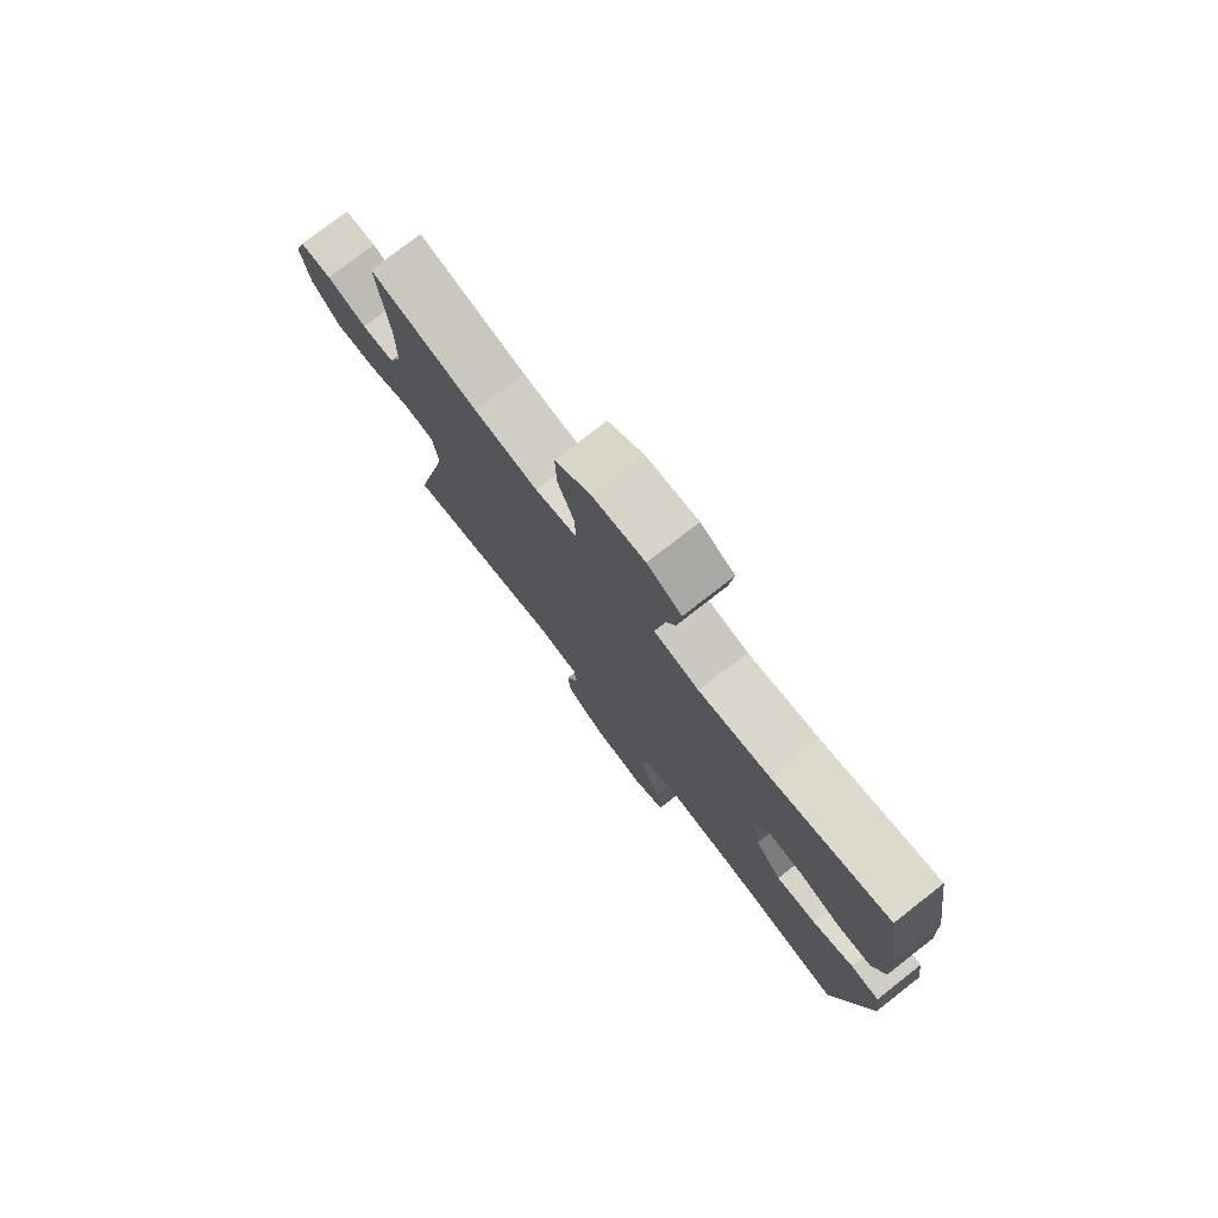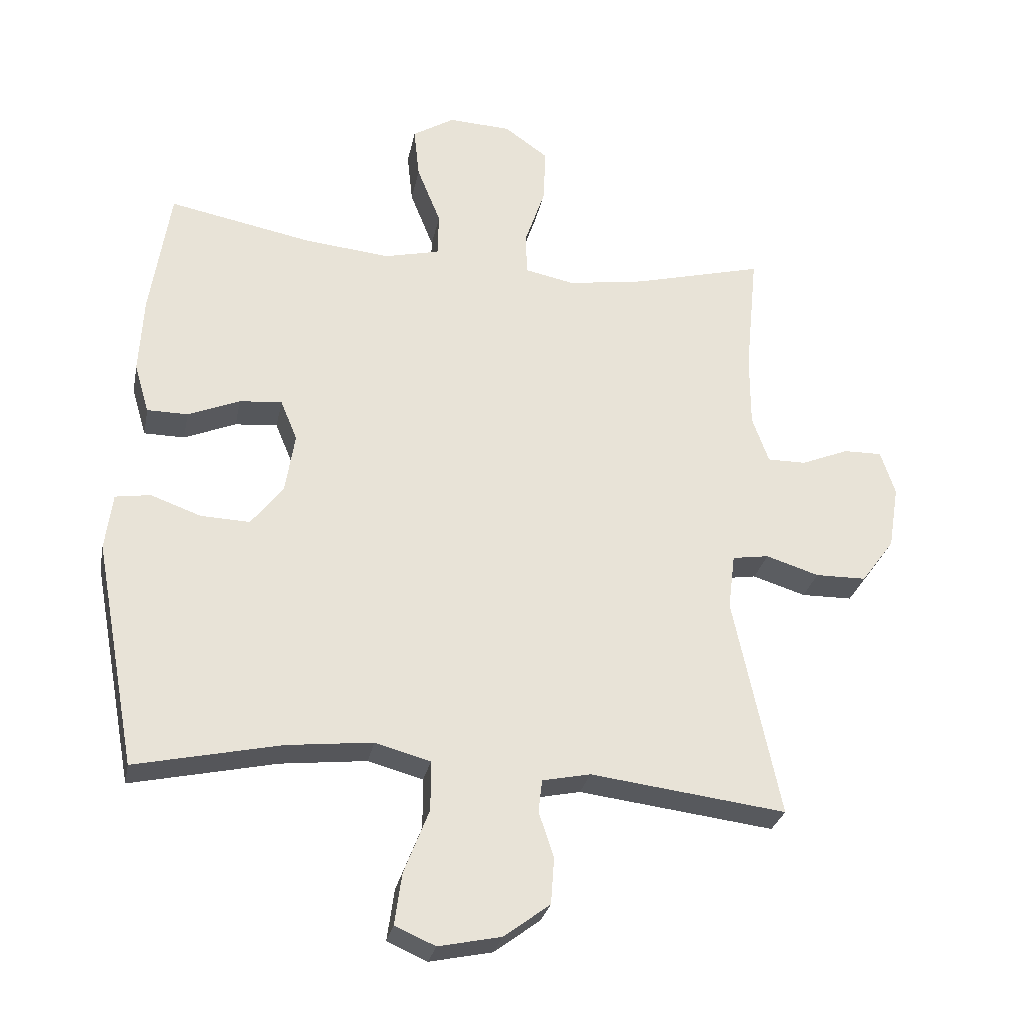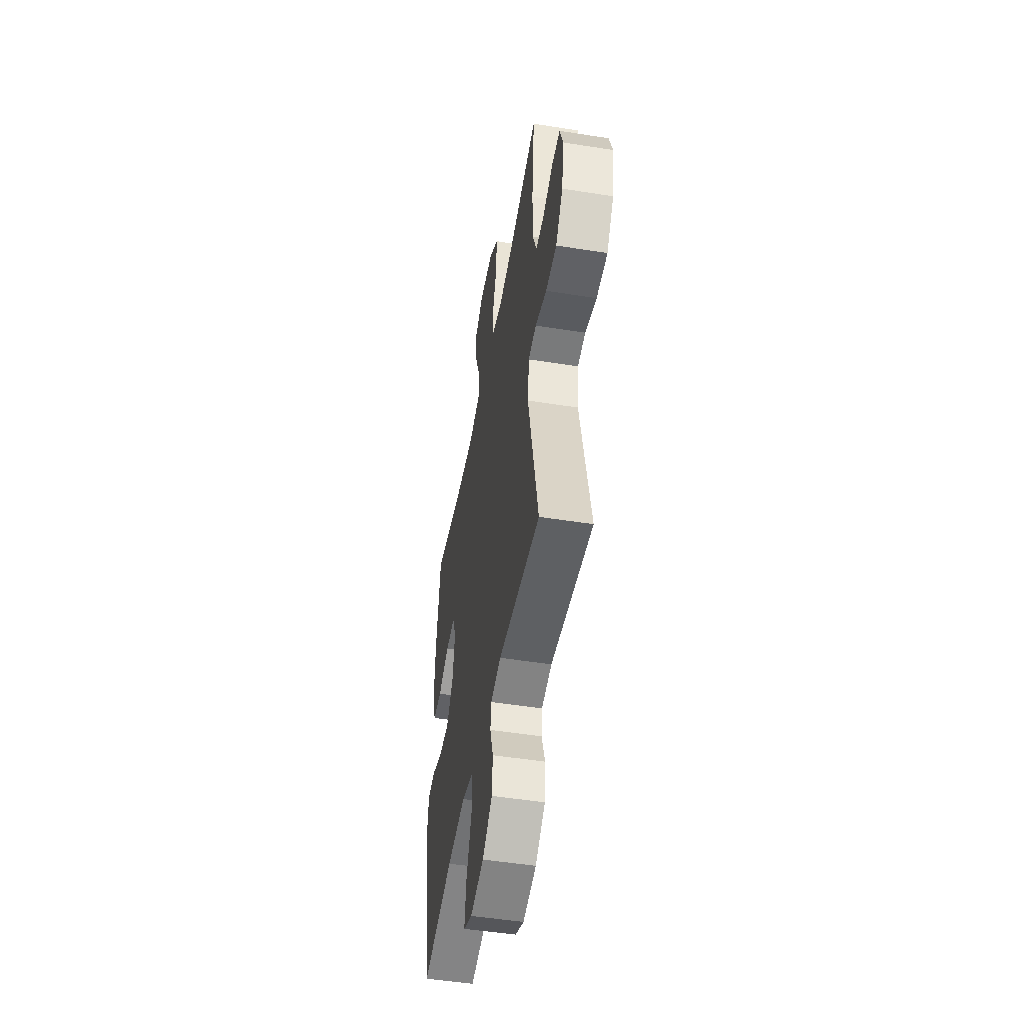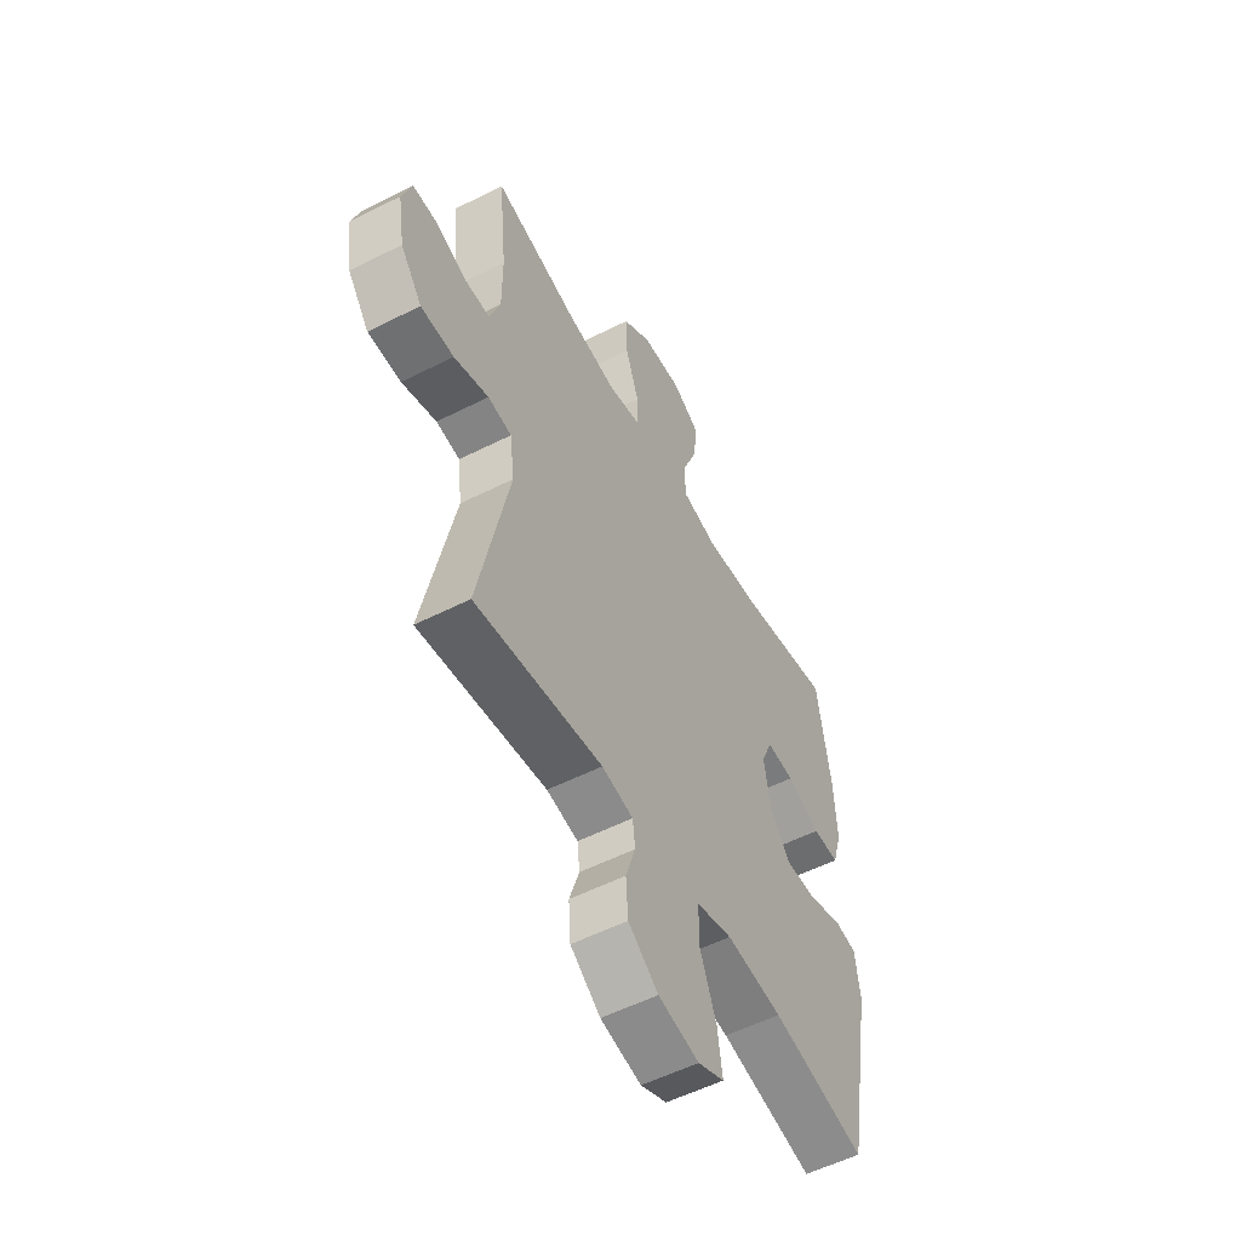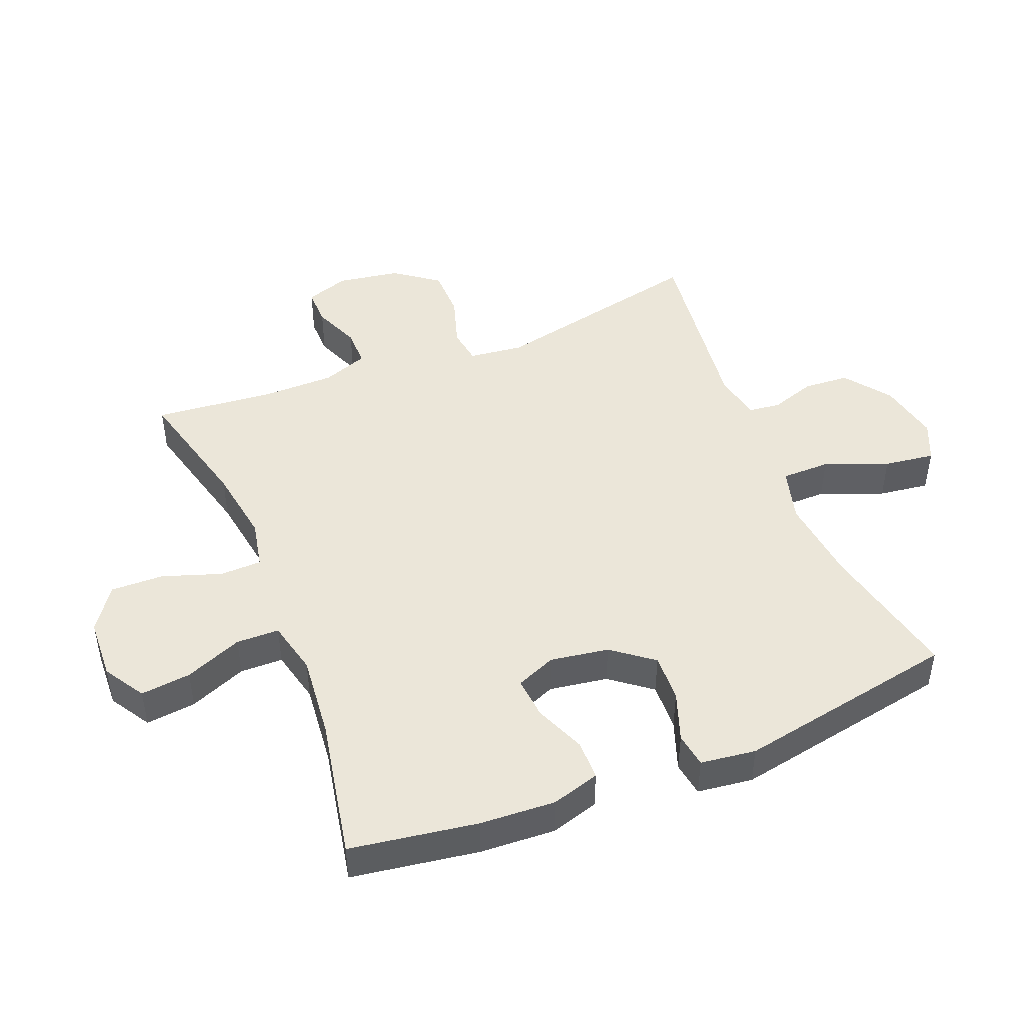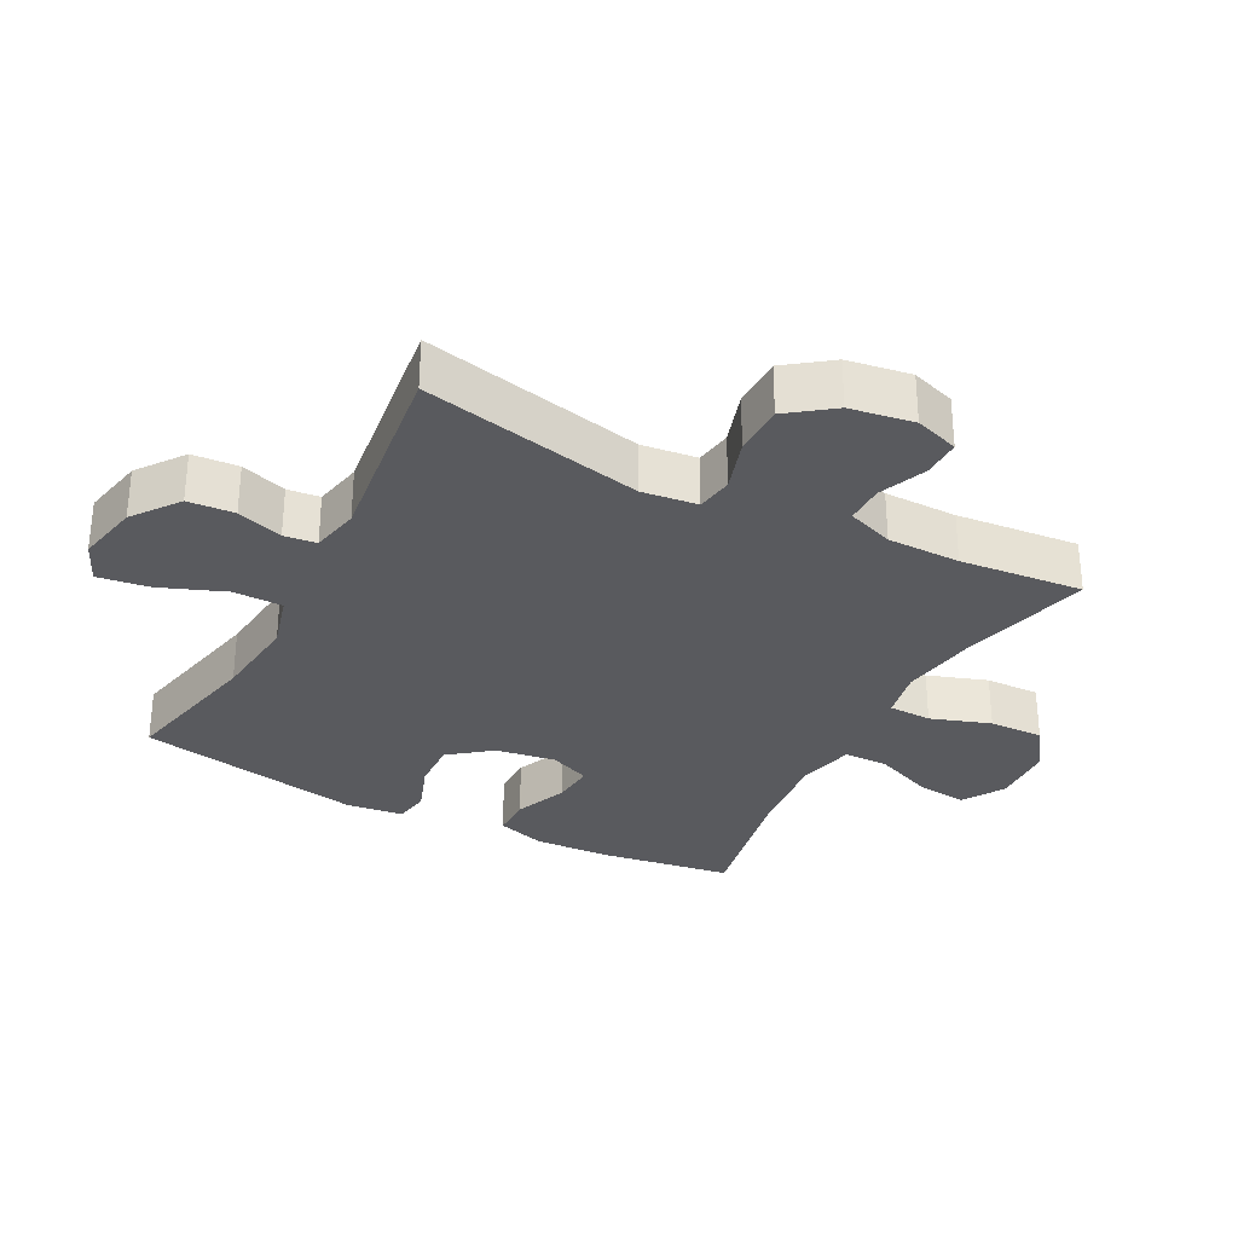
<metadata>
{"format":"obj","ext":"obj","renderer":"f3d","projection":"perspective","resolution":1024,"background":"white","views":[{"elev":77.5,"azim":52.1,"up":"+Z"},{"elev":-28.1,"azim":168.9,"up":"+Z"},{"elev":-49.3,"azim":-100.0,"up":"+Z"},{"elev":-54.3,"azim":-61.7,"up":"+Z"},{"elev":46.7,"azim":68.0,"up":"+Y"},{"elev":-31.5,"azim":-117.7,"up":"+Y"}]}
</metadata>
<code>
o path4156
v 0.2958 0.0375 0.4563
v 0.1617 0.0375 0.4428
v 0.07556 0.0375 0.4632
v 0.07395 0.0375 0.5317
v 0.1108 0.0375 0.6234
v 0.1194 0.0375 0.7035
v 0.05439 0.0375 0.7435
v -0.04342 0.0375 0.7386
v -0.1118 0.0375 0.6903
v -0.1092 0.0375 0.6054
v -0.07727 0.0375 0.5125
v -0.0785 0.0375 0.4459
v -0.1562 0.0375 0.4297
v -0.2774 0.0375 0.4483
v -0.481 0.0375 0.5006
v -0.4621 0.0375 0.3084
v -0.4623 0.0375 0.1942
v -0.4883 0.0375 0.1216
v -0.5489 0.0375 0.1216
v -0.6233 0.0375 0.1522
v -0.6834 0.0375 0.153
v -0.7063 0.0375 0.0838
v -0.6902 0.0375 -0.01569
v -0.6384 0.0375 -0.08564
v -0.5586 0.0375 -0.08657
v -0.4756 0.0375 -0.06032
v -0.4186 0.0375 -0.06904
v -0.4078 0.0375 -0.1556
v -0.481 0.0375 -0.5013
v -0.1749 0.0375 -0.4626
v -0.09933 0.0375 -0.4782
v -0.09342 0.0375 -0.5288
v -0.1168 0.0375 -0.6004
v -0.1115 0.0375 -0.6728
v -0.03925 0.0375 -0.7269
v 0.05884 0.0375 -0.7473
v 0.1219 0.0375 -0.7196
v 0.1106 0.0375 -0.639
v 0.07119 0.0375 -0.5384
v 0.07133 0.0375 -0.4608
v 0.1578 0.0375 -0.437
v 0.2931 0.0375 -0.4518
v 0.5207 0.0375 -0.5013
v 0.586 0.0375 -0.1481
v 0.5744 0.0375 -0.05979
v 0.5196 0.0375 -0.05135
v 0.4404 0.0375 -0.07987
v 0.3638 0.0375 -0.08287
v 0.3135 0.0375 -0.01814
v 0.2986 0.0375 0.07546
v 0.3247 0.0375 0.1389
v 0.3912 0.0375 0.1331
v 0.4724 0.0375 0.09963
v 0.5362 0.0375 0.1001
v 0.5591 0.0375 0.1772
v 0.5523 0.0375 0.2978
v 0.5207 0.0375 0.5006
v 0.2958 -0.0375 0.4563
v 0.1617 -0.0375 0.4428
v 0.07556 -0.0375 0.4632
v 0.07395 -0.0375 0.5317
v 0.1108 -0.0375 0.6234
v 0.1194 -0.0375 0.7035
v 0.05439 -0.0375 0.7435
v -0.04342 -0.0375 0.7386
v -0.1118 -0.0375 0.6903
v -0.1092 -0.0375 0.6054
v -0.07727 -0.0375 0.5125
v -0.0785 -0.0375 0.4459
v -0.1562 -0.0375 0.4297
v -0.2774 -0.0375 0.4483
v -0.481 -0.0375 0.5006
v -0.4621 -0.0375 0.3084
v -0.4623 -0.0375 0.1942
v -0.4883 -0.0375 0.1216
v -0.5489 -0.0375 0.1216
v -0.6233 -0.0375 0.1522
v -0.6834 -0.0375 0.153
v -0.7063 -0.0375 0.0838
v -0.6902 -0.0375 -0.01569
v -0.6384 -0.0375 -0.08564
v -0.5586 -0.0375 -0.08657
v -0.4756 -0.0375 -0.06032
v -0.4186 -0.0375 -0.06904
v -0.4078 -0.0375 -0.1556
v -0.481 -0.0375 -0.5013
v -0.1749 -0.0375 -0.4626
v -0.09933 -0.0375 -0.4782
v -0.09342 -0.0375 -0.5288
v -0.1168 -0.0375 -0.6004
v -0.1115 -0.0375 -0.6728
v -0.03925 -0.0375 -0.7269
v 0.05884 -0.0375 -0.7473
v 0.1219 -0.0375 -0.7196
v 0.1106 -0.0375 -0.639
v 0.07119 -0.0375 -0.5384
v 0.07133 -0.0375 -0.4608
v 0.1578 -0.0375 -0.437
v 0.2931 -0.0375 -0.4518
v 0.5207 -0.0375 -0.5013
v 0.586 -0.0375 -0.1481
v 0.5744 -0.0375 -0.05979
v 0.5196 -0.0375 -0.05135
v 0.4404 -0.0375 -0.07987
v 0.3638 -0.0375 -0.08287
v 0.3135 -0.0375 -0.01814
v 0.2986 -0.0375 0.07546
v 0.3247 -0.0375 0.1389
v 0.3912 -0.0375 0.1331
v 0.4724 -0.0375 0.09963
v 0.5362 -0.0375 0.1001
v 0.5591 -0.0375 0.1772
v 0.5523 -0.0375 0.2978
v 0.5207 -0.0375 0.5006
v -0.6834 0.0375 0.153
v -0.6834 0.0375 0.153
v -0.7063 0.0375 0.0838
v -0.6902 0.0375 -0.01569
v -0.6384 0.0375 -0.08564
v -0.6233 0.0375 0.1522
v -0.5586 0.0375 -0.08657
v -0.5489 0.0375 0.1216
v -0.4756 0.0375 -0.06032
v -0.4883 0.0375 0.1216
v -0.4883 0.0375 0.1216
v -0.4623 0.0375 0.1942
v -0.4186 0.0375 -0.06904
v -0.4186 0.0375 -0.06904
v -0.481 0.0375 0.5006
v -0.481 0.0375 0.5006
v -0.4621 0.0375 0.3084
v -0.4078 0.0375 -0.1556
v -0.481 0.0375 -0.5013
v -0.481 0.0375 -0.5013
v -0.2774 0.0375 0.4483
v -0.1749 0.0375 -0.4626
v -0.1562 0.0375 0.4297
v -0.09933 0.0375 -0.4782
v -0.09933 0.0375 -0.4782
v -0.0785 0.0375 0.4459
v -0.0785 0.0375 0.4459
v -0.09342 0.0375 -0.5288
v -0.1168 0.0375 -0.6004
v -0.1115 0.0375 -0.6728
v -0.04342 0.0375 0.7386
v -0.1118 0.0375 0.6903
v -0.1092 0.0375 0.6054
v -0.03925 0.0375 -0.7269
v -0.07727 0.0375 0.5125
v 0.05439 0.0375 0.7435
v 0.05884 0.0375 -0.7473
v 0.1194 0.0375 0.7035
v 0.1194 0.0375 0.7035
v 0.07119 0.0375 -0.5384
v 0.07133 0.0375 -0.4608
v 0.07133 0.0375 -0.4608
v 0.1219 0.0375 -0.7196
v 0.1219 0.0375 -0.7196
v 0.1106 0.0375 -0.639
v 0.07556 0.0375 0.4632
v 0.07556 0.0375 0.4632
v 0.07395 0.0375 0.5317
v 0.1578 0.0375 -0.437
v 0.1108 0.0375 0.6234
v 0.1617 0.0375 0.4428
v 0.2931 0.0375 -0.4518
v 0.2958 0.0375 0.4563
v 0.3135 0.0375 -0.01814
v 0.2986 0.0375 0.07546
v 0.3247 0.0375 0.1389
v 0.3247 0.0375 0.1389
v 0.3638 0.0375 -0.08287
v 0.3912 0.0375 0.1331
v 0.4404 0.0375 -0.07987
v 0.4724 0.0375 0.09963
v 0.5196 0.0375 -0.05135
v 0.5362 0.0375 0.1001
v 0.5362 0.0375 0.1001
v 0.5207 0.0375 -0.5013
v 0.5207 0.0375 -0.5013
v 0.5207 0.0375 0.5006
v 0.5207 0.0375 0.5006
v 0.5744 0.0375 -0.05979
v 0.5744 0.0375 -0.05979
v 0.5523 0.0375 0.2978
v 0.5591 0.0375 0.1772
v 0.586 0.0375 -0.1481
v -0.6834 -0.0375 0.153
v -0.6834 -0.0375 0.153
v -0.7063 -0.0375 0.0838
v -0.6902 -0.0375 -0.01569
v -0.6384 -0.0375 -0.08564
v -0.6233 -0.0375 0.1522
v -0.5586 -0.0375 -0.08657
v -0.5489 -0.0375 0.1216
v -0.4756 -0.0375 -0.06032
v -0.4883 -0.0375 0.1216
v -0.4883 -0.0375 0.1216
v -0.4623 -0.0375 0.1942
v -0.4186 -0.0375 -0.06904
v -0.4186 -0.0375 -0.06904
v -0.481 -0.0375 0.5006
v -0.481 -0.0375 0.5006
v -0.4621 -0.0375 0.3084
v -0.4078 -0.0375 -0.1556
v -0.481 -0.0375 -0.5013
v -0.481 -0.0375 -0.5013
v -0.2774 -0.0375 0.4483
v -0.1749 -0.0375 -0.4626
v -0.1562 -0.0375 0.4297
v -0.09933 -0.0375 -0.4782
v -0.09933 -0.0375 -0.4782
v -0.0785 -0.0375 0.4459
v -0.0785 -0.0375 0.4459
v -0.09342 -0.0375 -0.5288
v -0.1168 -0.0375 -0.6004
v -0.1115 -0.0375 -0.6728
v -0.04342 -0.0375 0.7386
v -0.1118 -0.0375 0.6903
v -0.1092 -0.0375 0.6054
v -0.03925 -0.0375 -0.7269
v -0.07727 -0.0375 0.5125
v 0.05439 -0.0375 0.7435
v 0.05884 -0.0375 -0.7473
v 0.1194 -0.0375 0.7035
v 0.1194 -0.0375 0.7035
v 0.07119 -0.0375 -0.5384
v 0.07133 -0.0375 -0.4608
v 0.07133 -0.0375 -0.4608
v 0.1219 -0.0375 -0.7196
v 0.1219 -0.0375 -0.7196
v 0.1106 -0.0375 -0.639
v 0.07556 -0.0375 0.4632
v 0.07556 -0.0375 0.4632
v 0.07395 -0.0375 0.5317
v 0.1578 -0.0375 -0.437
v 0.1108 -0.0375 0.6234
v 0.1617 -0.0375 0.4428
v 0.2931 -0.0375 -0.4518
v 0.2958 -0.0375 0.4563
v 0.3135 -0.0375 -0.01814
v 0.2986 -0.0375 0.07546
v 0.3247 -0.0375 0.1389
v 0.3247 -0.0375 0.1389
v 0.3638 -0.0375 -0.08287
v 0.3912 -0.0375 0.1331
v 0.4404 -0.0375 -0.07987
v 0.4724 -0.0375 0.09963
v 0.5196 -0.0375 -0.05135
v 0.5362 -0.0375 0.1001
v 0.5362 -0.0375 0.1001
v 0.5207 -0.0375 -0.5013
v 0.5207 -0.0375 -0.5013
v 0.5207 -0.0375 0.5006
v 0.5207 -0.0375 0.5006
v 0.5744 -0.0375 -0.05979
v 0.5744 -0.0375 -0.05979
v 0.5523 -0.0375 0.2978
v 0.5591 -0.0375 0.1772
v 0.586 -0.0375 -0.1481
f 221 216 217
f 200 205 241
f 210 200 242
f 236 241 228
f 233 242 238
f 238 242 243
f 237 220 235
f 225 223 237
f 242 200 241
f 197 196 200
f 227 221 232
f 197 200 199
f 194 195 191
f 233 213 242
f 249 260 256
f 240 243 246
f 208 199 210
f 211 205 209
f 258 246 259
f 188 190 193
f 239 245 236
f 235 222 233
f 221 227 216
f 195 196 197
f 240 246 258
f 210 199 200
f 221 224 232
f 219 220 218
f 211 215 228
f 222 235 220
f 213 233 222
f 213 210 242
f 220 237 218
f 194 191 192
f 204 208 202
f 204 199 208
f 196 195 194
f 232 224 230
f 248 259 246
f 193 190 195
f 228 215 227
f 254 240 258
f 247 239 260
f 238 243 240
f 241 205 228
f 191 195 190
f 247 260 249
f 223 218 237
f 260 239 252
f 245 239 247
f 216 227 215
f 228 205 211
f 209 205 206
f 241 236 245
f 250 259 248
f 116 22 79 189
f 22 23 80 79
f 23 24 81 80
f 20 21 78 77
f 24 25 82 81
f 19 20 77 76
f 25 26 83 82
f 125 19 76 198
f 17 18 75 74
f 26 128 201 83
f 130 16 73 203
f 16 17 74 73
f 28 134 207 85
f 27 28 85 84
f 14 15 72 71
f 29 30 87 86
f 13 14 71 70
f 30 139 212 87
f 141 13 70 214
f 32 33 90 89
f 33 34 91 90
f 8 9 66 65
f 9 10 67 66
f 34 35 92 91
f 10 11 68 67
f 31 32 89 88
f 11 12 69 68
f 7 8 65 64
f 35 36 93 92
f 153 7 64 226
f 39 156 229 96
f 36 158 231 93
f 38 39 96 95
f 37 38 95 94
f 161 4 61 234
f 40 41 98 97
f 5 6 63 62
f 4 5 62 61
f 2 3 60 59
f 41 42 99 98
f 1 2 59 58
f 49 50 107 106
f 50 171 244 107
f 48 49 106 105
f 51 52 109 108
f 47 48 105 104
f 52 53 110 109
f 46 47 104 103
f 53 178 251 110
f 42 180 253 99
f 182 1 58 255
f 184 46 103 257
f 56 57 114 113
f 55 56 113 112
f 54 55 112 111
f 44 45 102 101
f 43 44 101 100
f 148 144 143
f 127 168 132
f 137 169 127
f 163 155 168
f 160 165 169
f 165 170 169
f 164 162 147
f 152 164 150
f 169 168 127
f 124 127 123
f 154 159 148
f 124 126 127
f 121 118 122
f 160 169 140
f 176 183 187
f 167 173 170
f 135 137 126
f 138 136 132
f 185 186 173
f 115 120 117
f 166 163 172
f 162 160 149
f 148 143 154
f 122 124 123
f 167 185 173
f 137 127 126
f 148 159 151
f 146 145 147
f 138 155 142
f 149 147 162
f 140 149 160
f 140 169 137
f 147 145 164
f 121 119 118
f 131 129 135
f 131 135 126
f 123 121 122
f 159 157 151
f 175 173 186
f 120 122 117
f 155 154 142
f 181 185 167
f 174 187 166
f 165 167 170
f 168 155 132
f 118 117 122
f 174 176 187
f 150 164 145
f 187 179 166
f 172 174 166
f 143 142 154
f 155 138 132
f 136 133 132
f 168 172 163
f 177 175 186

</code>
